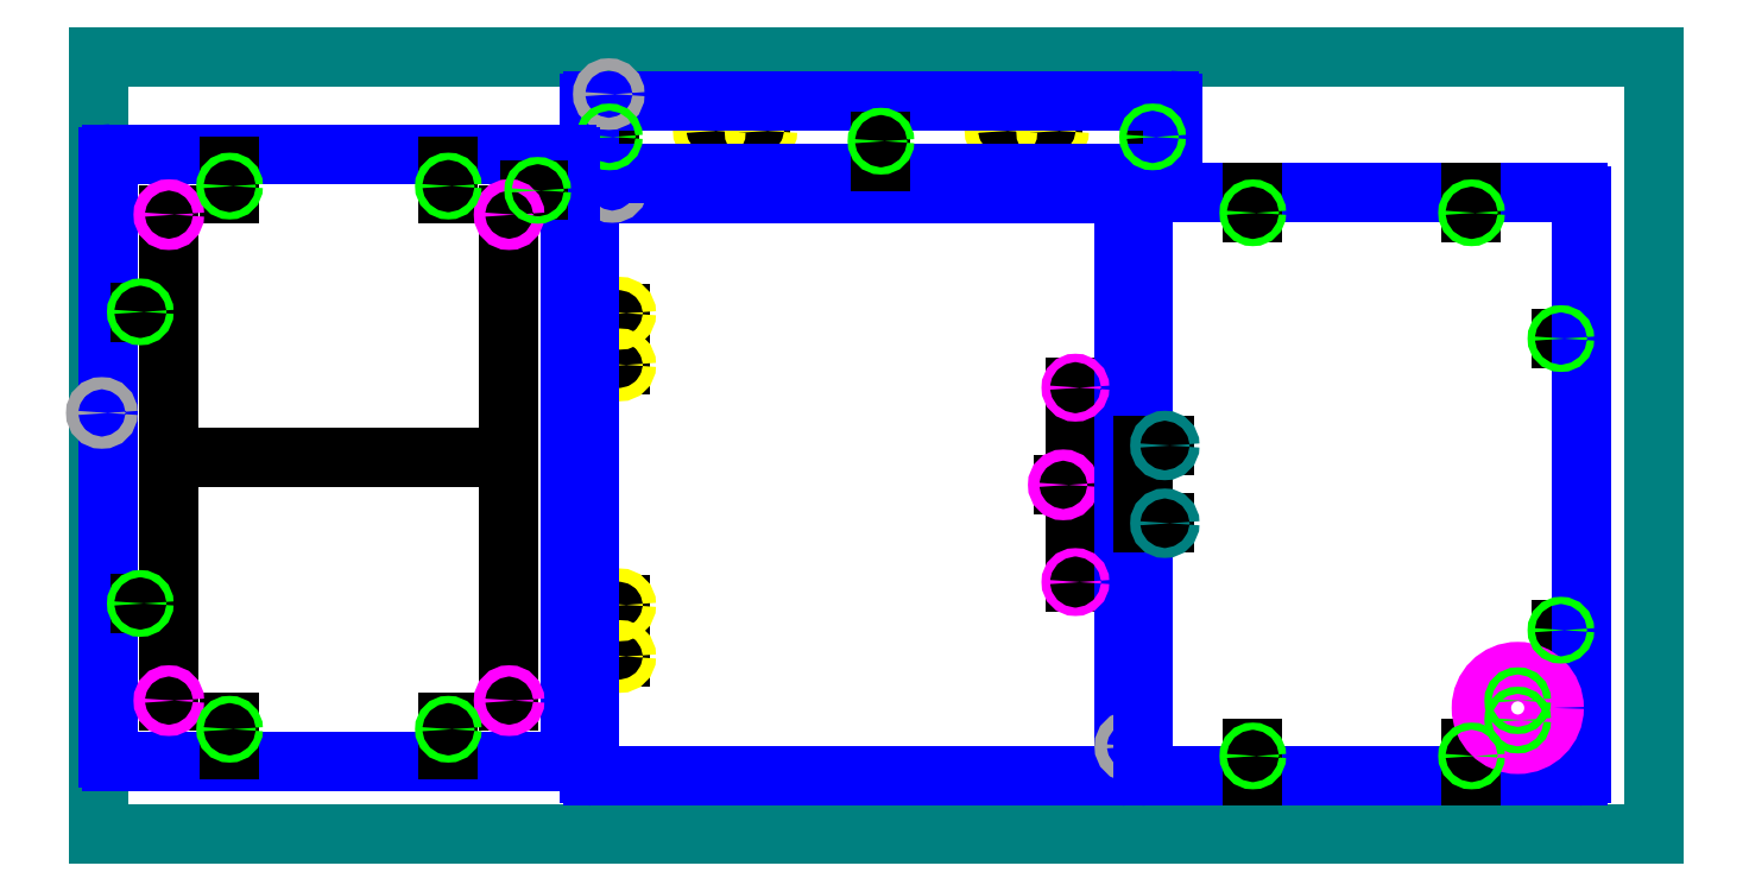
<metadata>
{"format":"dxf","ext":"dxf","renderer":"ezdxf+matplotlib","layout":"modelspace","background":"white","min_lineweight":24,"dpi":150}
</metadata>
<code>
0
SECTION
2
ENTITIES
0
LINE
8
material
10
0
20
0
11
32
21
0
0
LINE
8
material
10
32
20
0
11
32
21
16
0
LINE
8
material
10
32
20
16
11
0
21
16
0
LINE
8
material
10
0
20
16
11
0
21
0
0
CIRCLE
8
tool
10
9.83
20
1.7
40
0.125
0
LINE
8
scratch
10
10.1
20
10.19
11
10.1
21
10.72
0
LINE
8
scratch
10
10.1
20
4.19
11
10.1
21
4.721
0
LINE
8
scratch
10
10.1
20
4.19
11
10.1
21
3.659
0
LINE
8
scratch
10
10.1
20
10.19
11
10.1
21
9.659
0
LINE
8
scratch
10
10.1
20
10.72
11
10.72
21
10.72
0
LINE
8
scratch
10
10.1
20
9.659
11
10.72
21
9.659
0
LINE
8
scratch
10
10.1
20
4.721
11
10.72
21
4.721
0
LINE
8
scratch
10
10.1
20
3.659
11
10.72
21
3.659
0
CIRCLE
8
10-32_insert_hole
10
10.72
20
10.72
40
0.1363
0
CIRCLE
8
10-32_insert_hole
10
10.72
20
9.659
40
0.1363
0
CIRCLE
8
10-32_insert_hole
10
10.72
20
4.721
40
0.1363
0
CIRCLE
8
10-32_insert_hole
10
10.72
20
3.659
40
0.1363
0
LINE
8
scratch
10
20.1
20
7.19
11
20.1
21
5.19
0
LINE
8
scratch
10
20.1
20
7.19
11
20.1
21
9.19
0
ARC
8
boundary
10
10.16
20
13.13
40
0.0625
50
90
51
180
0
LINE
8
boundary
10
21.04
20
13.19
11
10.16
21
13.19
0
ARC
8
boundary
10
21.04
20
13.13
40
0.0625
50
0
51
90
0
LINE
8
scratch
10
20.85
20
7.19
11
19.85
21
7.19
0
CIRCLE
8
8-32_insert_hole
10
19.85
20
7.19
40
0.1155
0
LINE
8
boundary
10
21.1
20
1.262
11
21.1
21
13.13
0
ARC
8
boundary
10
21.04
20
1.262
40
0.0625
50
270
51
0
0
LINE
8
boundary
10
21.04
20
1.2
11
10.16
21
1.2
0
LINE
8
boundary
10
10.1
20
13.13
11
10.1
21
1.262
0
ARC
8
boundary
10
10.16
20
1.262
40
0.0625
50
180
51
270
0
CIRCLE
8
8-32_through_hole
10
20.1
20
9.19
40
0.086
0
CIRCLE
8
8-32_through_hole
10
20.1
20
5.19
40
0.086
0
CIRCLE
8
tool
10
21.23
20
1.81
40
0.125
0
CIRCLE
8
tool
10
10.57
20
13.32
40
0.125
0
LINE
8
scratch
10
10.1
20
14.35
11
10.51
21
14.35
0
LINE
8
scratch
10
22.1
20
14.35
11
21.69
21
14.35
0
LINE
8
scratch
10
13.1
20
15.1
11
12.57
21
15.1
0
LINE
8
scratch
10
19.1
20
15.1
11
18.57
21
15.1
0
LINE
8
scratch
10
13.1
20
15.1
11
13.63
21
15.1
0
LINE
8
scratch
10
19.1
20
15.1
11
19.63
21
15.1
0
LINE
8
scratch
10
12.57
20
15.1
11
12.57
21
14.47
0
LINE
8
scratch
10
13.63
20
15.1
11
13.63
21
14.47
0
LINE
8
scratch
10
18.57
20
15.1
11
18.57
21
14.47
0
LINE
8
scratch
10
19.63
20
15.1
11
19.63
21
14.47
0
CIRCLE
8
10-32_insert_hole
10
12.57
20
14.47
40
0.1363
0
CIRCLE
8
10-32_insert_hole
10
13.63
20
14.47
40
0.1363
0
CIRCLE
8
10-32_insert_hole
10
18.57
20
14.47
40
0.1363
0
CIRCLE
8
10-32_insert_hole
10
19.63
20
14.47
40
0.1363
0
ARC
8
boundary
10
10.16
20
13.66
40
0.0625
50
180
51
270
0
LINE
8
boundary
10
10.1
20
15.04
11
10.1
21
13.66
0
ARC
8
boundary
10
10.16
20
15.04
40
0.0625
50
90
51
180
0
LINE
8
boundary
10
22.04
20
15.1
11
10.16
21
15.1
0
ARC
8
boundary
10
22.04
20
15.04
40
0.0625
50
360
51
90
0
LINE
8
boundary
10
10.16
20
13.6
11
22.04
21
13.6
0
LINE
8
boundary
10
22.1
20
13.66
11
22.1
21
15.04
0
ARC
8
boundary
10
22.04
20
13.66
40
0.0625
50
270
51
360
0
LINE
8
scratch
10
16.1
20
13.85
11
16.1
21
14.26
0
ARC
8
boundary
10
21.56
20
13.14
40
0.0625
50
90
51
180
0
LINE
8
boundary
10
21.5
20
13.14
11
21.5
21
1.262
0
ARC
8
boundary
10
21.56
20
1.262
40
0.0625
50
180
51
270
0
LINE
8
scratch
10
30.5
20
10.2
11
30.09
21
10.2
0
LINE
8
scratch
10
30.5
20
4.2
11
30.09
21
4.2
0
ARC
8
boundary
10
30.44
20
13.14
40
0.0625
50
0
51
90
0
LINE
8
boundary
10
30.5
20
1.262
11
30.5
21
13.14
0
ARC
8
boundary
10
30.44
20
1.262
40
0.0625
50
270
51
0
0
LINE
8
boundary
10
21.56
20
13.2
11
30.44
21
13.2
0
LINE
8
boundary
10
21.56
20
1.2
11
30.44
21
1.2
0
LINE
8
scratch
10
28.25
20
13.2
11
28.25
21
12.79
0
LINE
8
scratch
10
23.75
20
13.2
11
23.75
21
12.79
0
LINE
8
scratch
10
28.25
20
1.2
11
28.25
21
1.612
0
LINE
8
scratch
10
23.75
20
1.2
11
23.75
21
1.612
0
LINE
8
scratch
10
28.25
20
1.612
11
28.25
21
1.762
0
LINE
8
scratch
10
23.75
20
1.612
11
23.75
21
1.762
0
LINE
8
scratch
10
21.5
20
7.2
11
21.5
21
6.4
0
LINE
8
scratch
10
21.5
20
7.2
11
21.5
21
8
0
LINE
8
scratch
10
21.5
20
8
11
21.94
21
8
0
LINE
8
scratch
10
21.5
20
6.4
11
21.94
21
6.4
0
CIRCLE
8
6-32_insert_hole
10
21.94
20
8
40
0.102
0
CIRCLE
8
6-32_insert_hole
10
21.94
20
6.4
40
0.102
0
CIRCLE
8
cable_hole
10
29.2
20
2.6
40
0.748
0
CIRCLE
8
tool
10
10.5
20
15.23
40
0.125
0
CIRCLE
8
6-32_through_hole
10
23.75
20
1.612
40
0.074
0
CIRCLE
8
6-32_through_hole
10
28.25
20
1.612
40
0.074
0
CIRCLE
8
6-32_through_hole
10
30.09
20
4.2
40
0.074
0
CIRCLE
8
6-32_through_hole
10
30.09
20
10.2
40
0.074
0
CIRCLE
8
6-32_through_hole
10
28.25
20
12.79
40
0.074
0
CIRCLE
8
6-32_through_hole
10
23.75
20
12.79
40
0.074
0
CIRCLE
8
6-32_through_hole
10
21.69
20
14.35
40
0.074
0
CIRCLE
8
6-32_through_hole
10
16.1
20
14.26
40
0.074
0
CIRCLE
8
6-32_through_hole
10
10.51
20
14.35
40
0.074
0
CIRCLE
8
6-32_through_hole
10
29.2
20
2.75
40
0.074
0
CIRCLE
8
6-32_through_hole
10
29.2
20
2.35
40
0.074
0
LINE
8
scratch
10
0.45
20
10.75
11
0.862
21
10.75
0
LINE
8
scratch
10
0.45
20
4.75
11
0.862
21
4.75
0
ARC
8
boundary
10
0.2625
20
13.94
40
0.0625
50
90
51
180
0
LINE
8
boundary
10
0.2
20
1.562
11
0.2
21
13.94
0
ARC
8
boundary
10
0.2625
20
1.562
40
0.0625
50
180
51
270
0
LINE
8
scratch
10
9.45
20
13.25
11
9.038
21
13.25
0
ARC
8
boundary
10
9.637
20
13.94
40
0.0625
50
360
51
90
0
LINE
8
boundary
10
9.7
20
13.94
11
9.7
21
1.562
0
ARC
8
boundary
10
9.637
20
1.562
40
0.0625
50
270
51
360
0
LINE
8
boundary
10
0.2625
20
14
11
9.637
21
14
0
LINE
8
boundary
10
0.2625
20
1.5
11
9.637
21
1.5
0
LINE
8
scratch
10
7.2
20
1.75
11
7.2
21
2.162
0
LINE
8
scratch
10
7.2
20
13.75
11
7.2
21
13.34
0
LINE
8
scratch
10
2.7
20
1.75
11
2.7
21
2.162
0
LINE
8
scratch
10
2.7
20
13.75
11
2.7
21
13.34
0
LINE
8
scratch
10
7.2
20
13.34
11
7.2
21
13.19
0
LINE
8
scratch
10
2.7
20
13.34
11
2.7
21
13.19
0
LINE
8
scratch
10
7.2
20
2.162
11
7.2
21
2.312
0
LINE
8
scratch
10
2.7
20
2.162
11
2.7
21
2.312
0
LINE
8
scratch
10
0.862
20
4.75
11
1.012
21
4.75
0
LINE
8
scratch
10
0.862
20
10.75
11
1.012
21
10.75
0
LINE
8
scratch
10
9.038
20
13.25
11
8.888
21
13.25
0
LINE
8
scratch
10
4.95
20
7.75
11
5.1
21
7.75
0
LINE
8
scratch
10
4.95
20
7.75
11
1.45
21
7.75
0
LINE
8
scratch
10
4.95
20
7.75
11
8.45
21
7.75
0
LINE
8
scratch
10
1.45
20
7.75
11
1.45
21
2.75
0
LINE
8
scratch
10
8.45
20
7.75
11
8.45
21
2.75
0
LINE
8
scratch
10
1.45
20
7.75
11
1.45
21
12.75
0
LINE
8
scratch
10
8.45
20
7.75
11
8.45
21
12.75
0
CIRCLE
8
8-32_insert_hole
10
1.45
20
12.75
40
0.1155
0
CIRCLE
8
8-32_insert_hole
10
1.45
20
2.75
40
0.1155
0
CIRCLE
8
8-32_insert_hole
10
8.45
20
12.75
40
0.1155
0
CIRCLE
8
8-32_insert_hole
10
8.45
20
2.75
40
0.1155
0
CIRCLE
8
tool
10
0.07
20
8.67
40
0.125
0
CIRCLE
8
6-32_through_hole
10
0.862
20
10.75
40
0.074
0
CIRCLE
8
6-32_through_hole
10
2.7
20
13.34
40
0.074
0
CIRCLE
8
6-32_through_hole
10
7.2
20
13.34
40
0.074
0
CIRCLE
8
6-32_through_hole
10
9.038
20
13.25
40
0.074
0
CIRCLE
8
6-32_through_hole
10
7.2
20
2.162
40
0.074
0
CIRCLE
8
6-32_through_hole
10
2.7
20
2.162
40
0.074
0
CIRCLE
8
6-32_through_hole
10
0.862
20
4.75
40
0.074
0
ENDSEC
0
EOF

</code>
